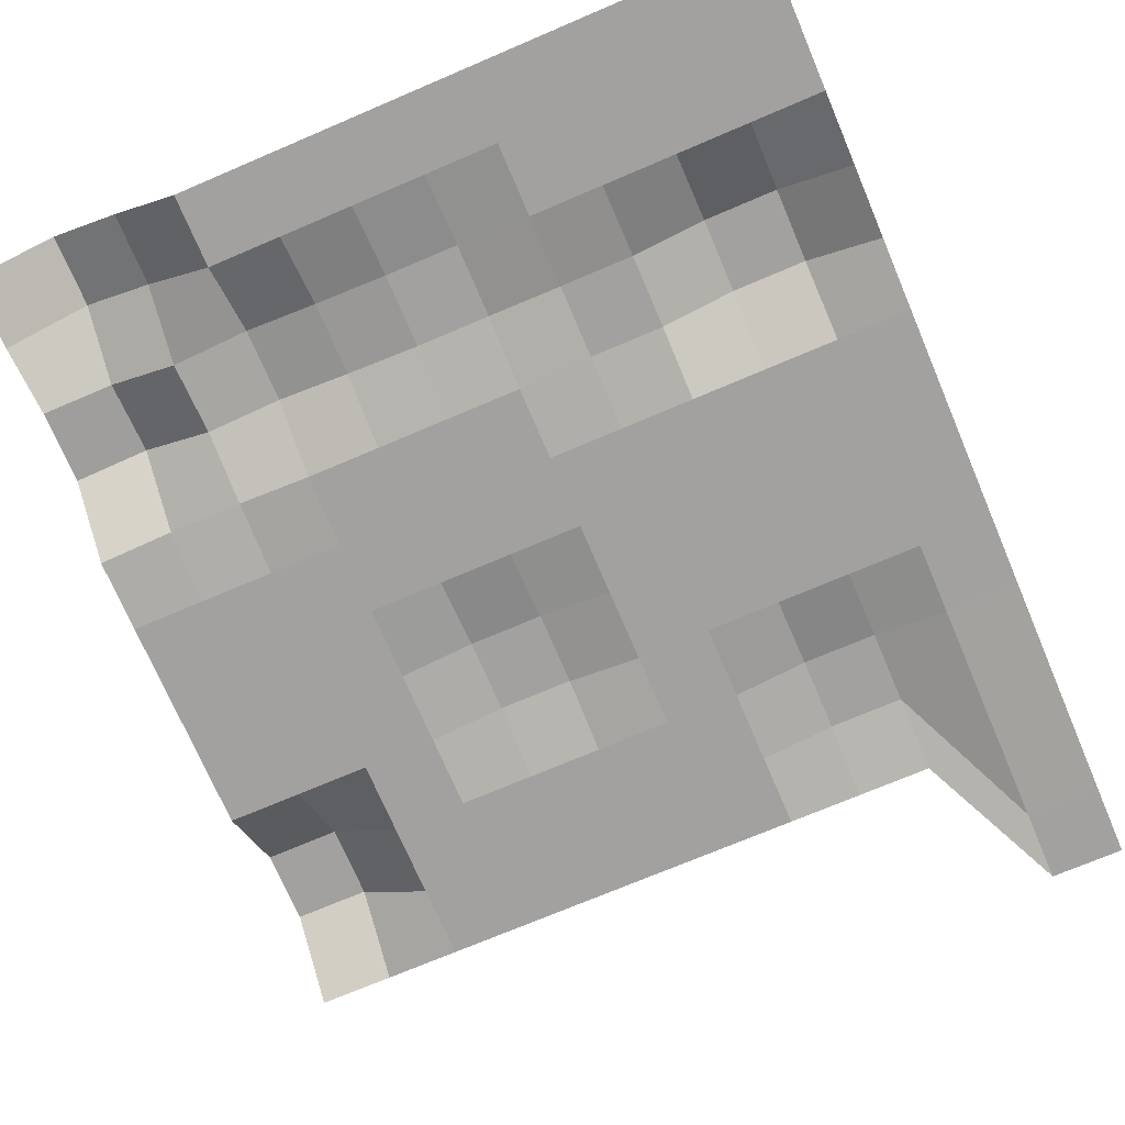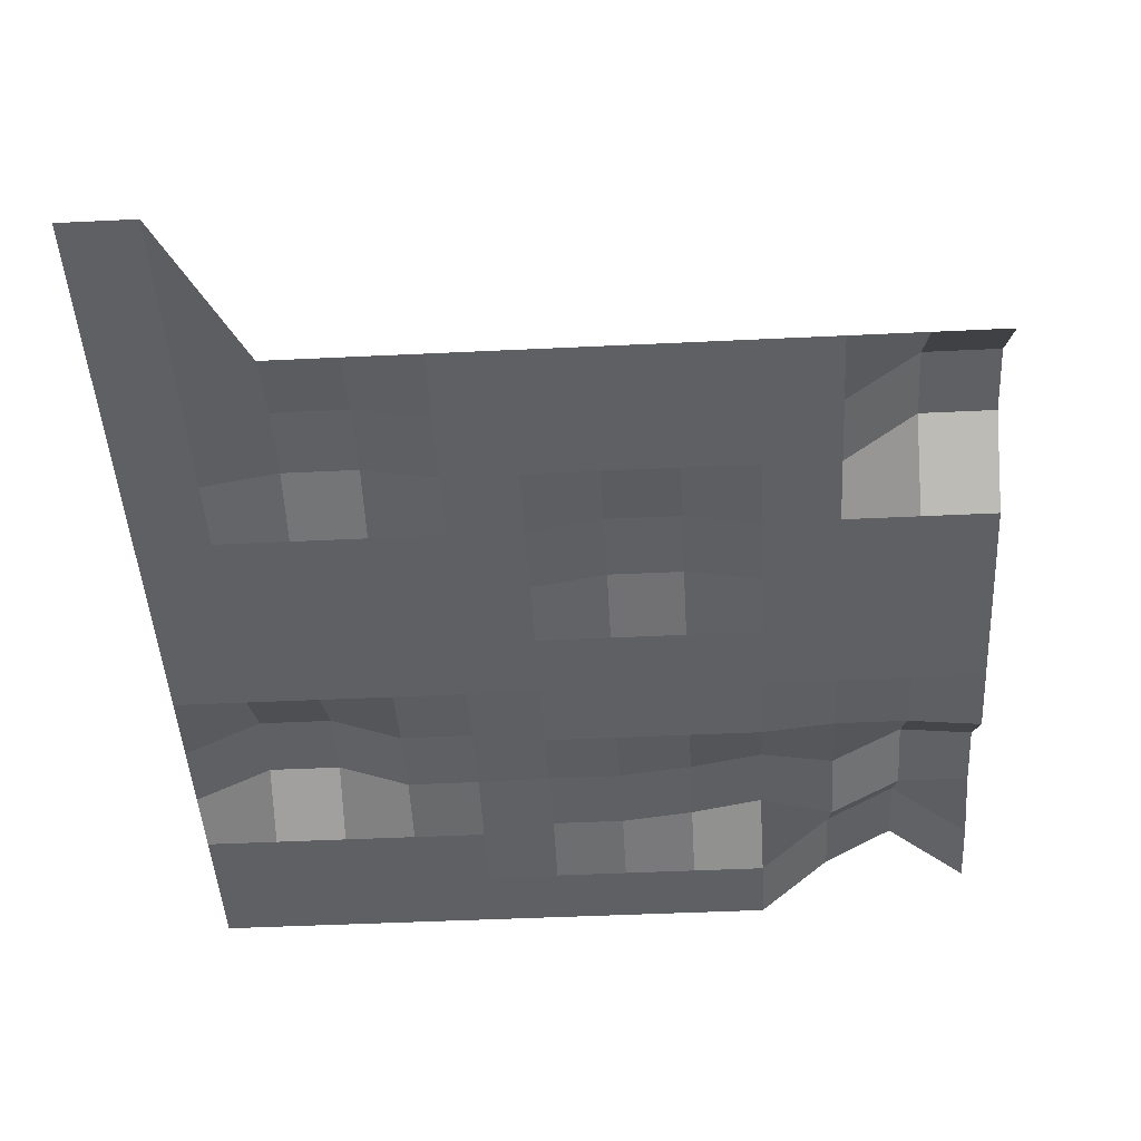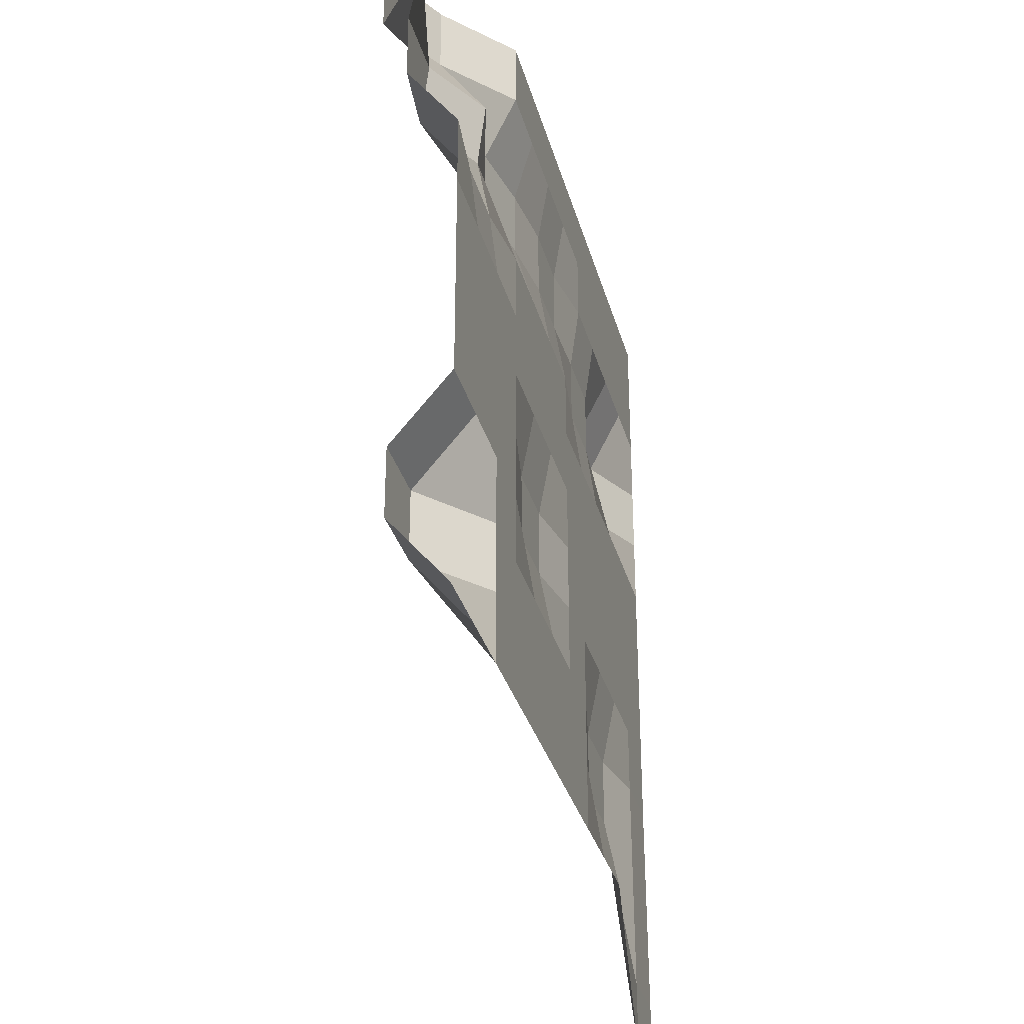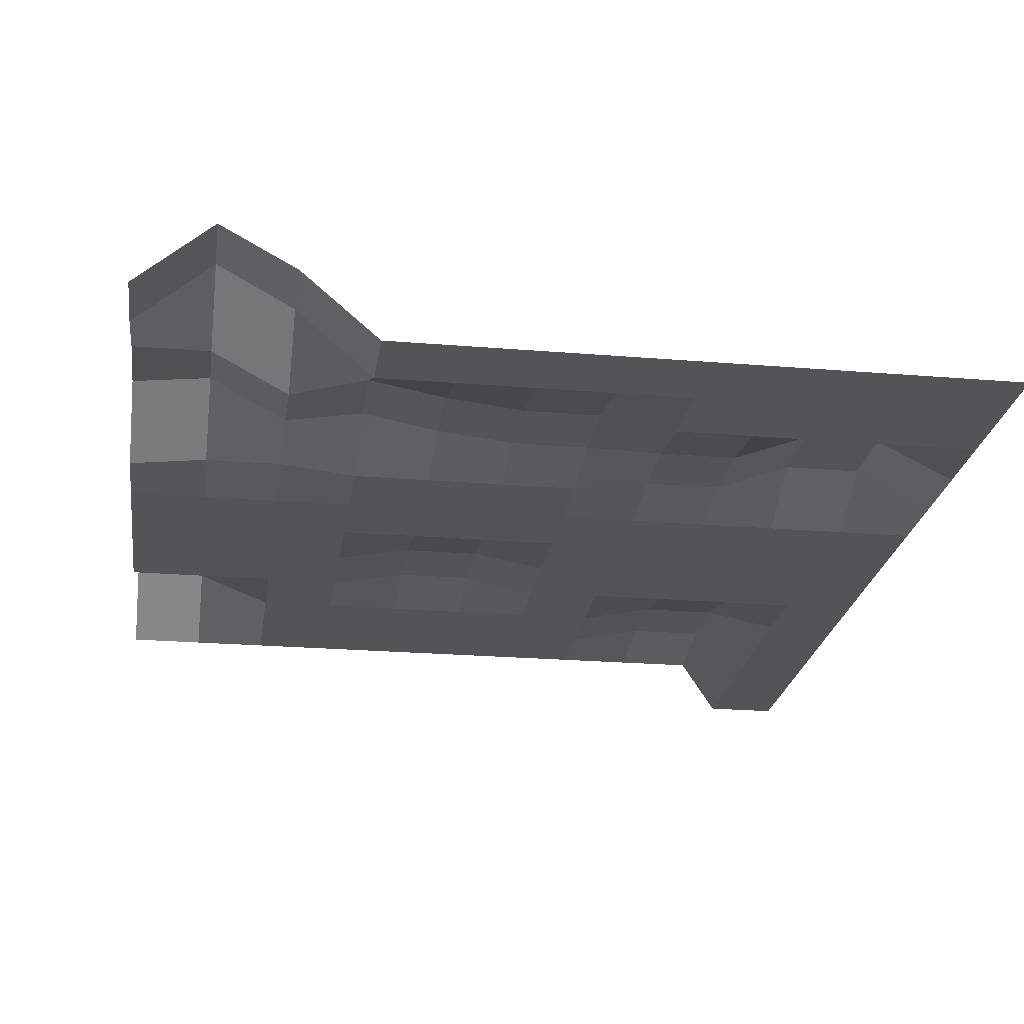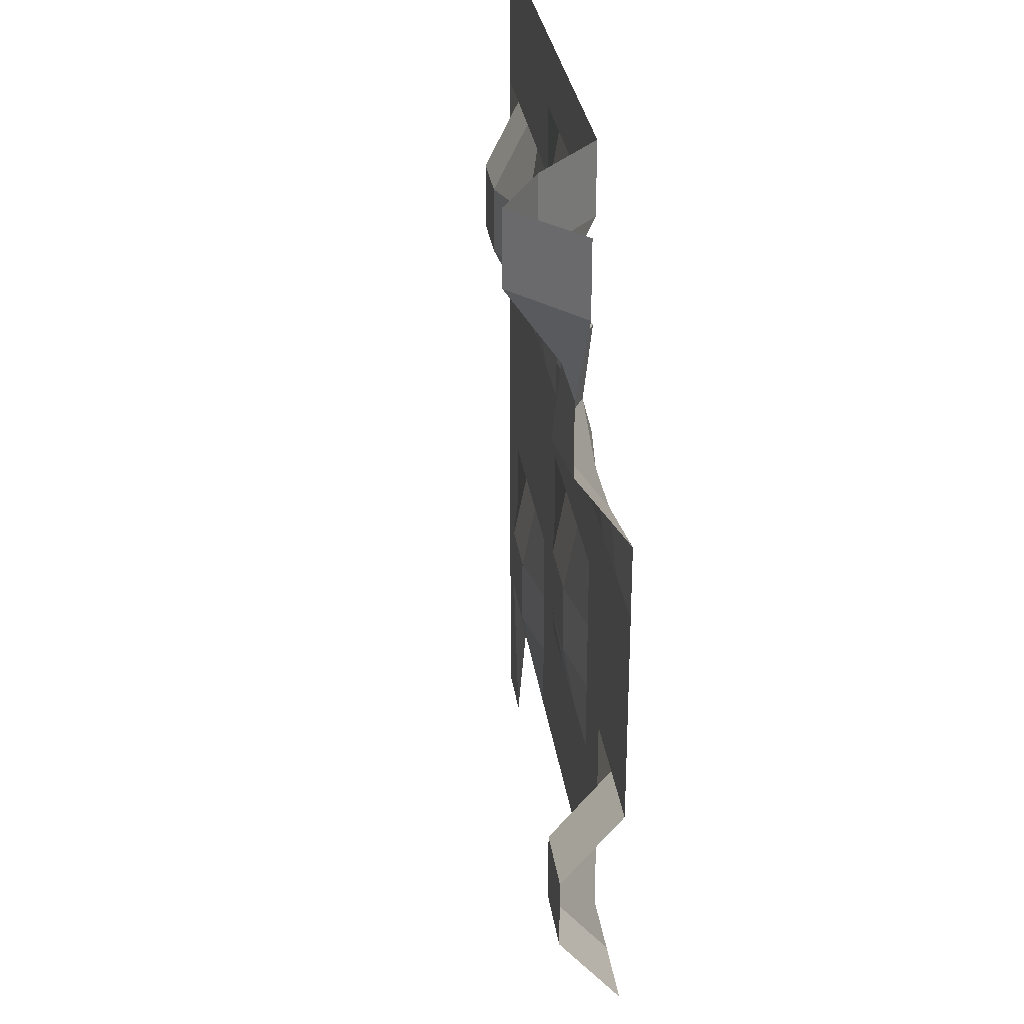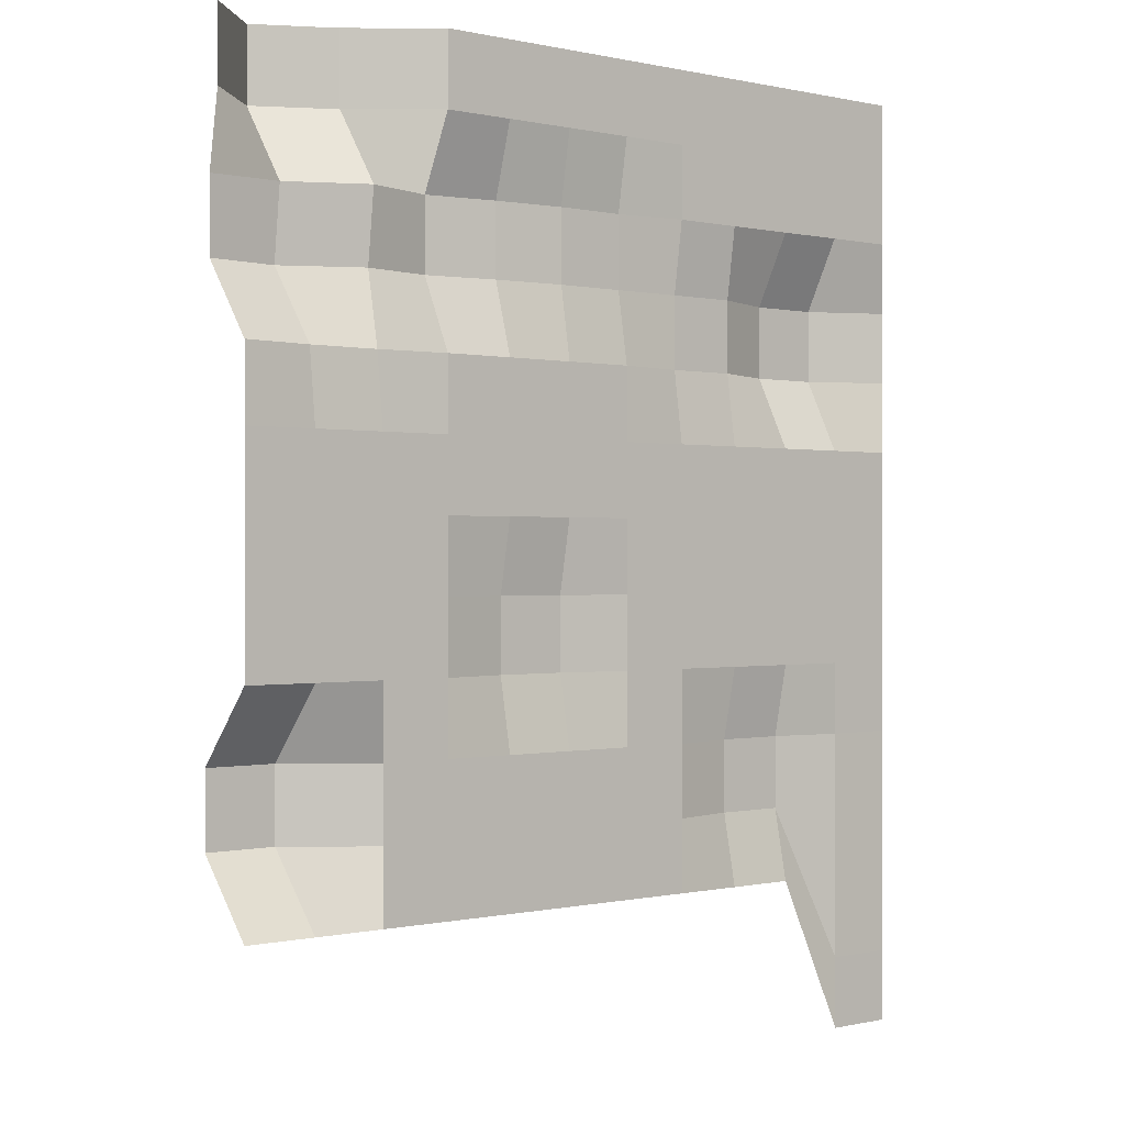
<metadata>
{"format":"obj","ext":"obj","renderer":"f3d","projection":"perspective","resolution":1024,"background":"white","views":[{"elev":-72.3,"azim":23.1,"up":"+Y"},{"elev":-45.1,"azim":-176.8,"up":"+Y"},{"elev":-32.3,"azim":-75.4,"up":"+Z"},{"elev":-23.0,"azim":-8.1,"up":"+Y"},{"elev":29.8,"azim":-97.7,"up":"+Z"},{"elev":0.0,"azim":-41.3,"up":"+Z"}]}
</metadata>
<code>
o Plane
v -10 1.012 10
v 10 0 10
v -10 0 -10
v 10 -0.02763 -13.92
v -8.182 2.6 10
v -6.364 1.588 10
v -4.545 0 10
v -2.727 0 10
v -0.9091 0 10
v 0.9091 0 10
v 2.727 0 10
v 4.545 0 10
v 6.364 0 10
v 8.182 0 10
v 8.182 -0.02763 -13.92
v 6.364 0 -10
v 4.545 0 -10
v 2.727 0 -10
v 0.9091 0 -10
v -0.9091 0 -10
v -2.727 0 -10
v -4.545 0 -10
v -6.364 0 -10
v -8.182 0 -10
v -10 1.5 -8.182
v -10 1.5 -6.364
v -10 0 -4.545
v -10 0 -2.727
v -10 0 -0.9091
v -10 0 0.9091
v -10 0 2.727
v -10 1.321 4.545
v -10 1.321 6.364
v -10 1.012 8.182
v 10 0 8.182
v 10 0 6.364
v 10 0 4.545
v 10 0 2.727
v 10 0 0.9091
v 10 0 -0.9091
v 10 0 -2.727
v 10 0 -4.545
v 10 0 -6.364
v 10 -0.02763 -12.11
v -8.182 2.6 8.182
v -8.182 1.321 6.364
v -8.182 1.526 4.545
v -8.182 0.2051 2.727
v -8.182 0 0.9091
v -8.182 0 -0.9091
v -8.182 0 -2.727
v -8.182 0 -4.545
v -8.182 1.5 -6.364
v -8.182 1.5 -8.182
v -6.364 1.588 8.182
v -6.364 0.3336 6.364
v -6.364 0.5387 4.545
v -6.364 0.2051 2.727
v -6.364 0 0.9091
v -6.364 0 -0.9091
v -6.364 0 -2.727
v -6.364 0 -4.545
v -6.364 0 -6.364
v -6.364 0 -8.182
v -4.545 0 8.182
v -4.545 0.8356 6.364
v -4.545 0.8356 4.545
v -4.545 0 2.727
v -4.545 0 0.9091
v -4.545 0 -0.9091
v -4.545 0 -2.727
v -4.545 0 -4.545
v -4.545 0 -6.364
v -4.545 0 -8.182
v -2.727 0 8.182
v -2.727 0.502 6.364
v -2.727 0.502 4.545
v -2.727 0 2.727
v -2.727 0 0.9091
v -2.727 0 -0.9091
v -2.727 0.3297 -2.727
v -2.727 0.3297 -4.545
v -2.727 0 -6.364
v -2.727 0 -8.182
v -0.9091 0 8.182
v -0.9091 0.2933 6.364
v -0.9091 0.2933 4.545
v -0.9091 0 2.727
v -0.9091 0 0.9091
v -0.9091 0 -0.9091
v -0.9091 0.3297 -2.727
v -0.9091 0.3297 -4.545
v -0.9091 0 -6.364
v -0.9091 0 -8.182
v 0.9091 0 8.182
v 0.9091 0.2933 6.364
v 0.9091 0.2933 4.545
v 0.9091 0 2.727
v 0.9091 0 0.9091
v 0.9091 0 -0.9091
v 0.9091 0 -2.727
v 0.9091 0 -4.545
v 0.9091 0 -6.364
v 0.9091 0 -8.182
v 2.727 0 8.182
v 2.727 0 6.364
v 2.727 0.2511 4.545
v 2.727 0.2511 2.727
v 2.727 0 0.9091
v 2.727 0 -0.9091
v 2.727 0 -2.727
v 2.727 0 -4.545
v 2.727 0 -6.364
v 2.727 0 -8.182
v 4.545 0 8.182
v 4.545 0 6.364
v 4.545 0.2511 4.545
v 4.545 0.2511 2.727
v 4.545 0 0.9091
v 4.545 0 -0.9091
v 4.545 0 -2.727
v 4.545 0 -4.545
v 4.545 0.3638 -6.364
v 4.545 0.3638 -8.182
v 6.364 0 8.182
v 6.364 0 6.364
v 6.364 0.9243 4.545
v 6.364 0.9243 2.727
v 6.364 0 0.9091
v 6.364 0 -0.9091
v 6.364 0 -2.727
v 6.364 0 -4.545
v 6.364 0.3638 -6.364
v 6.364 0.3638 -8.182
v 8.182 0 8.182
v 8.182 0 6.364
v 8.182 0.9243 4.545
v 8.182 0.9243 2.727
v 8.182 0 0.9091
v 8.182 0 -0.9091
v 8.182 0 -2.727
v 8.182 0 -4.545
v 8.182 0 -6.364
v 8.182 -0.02763 -12.11
f 144 44 4 15
f 25 54 24 3
f 54 64 23 24
f 64 74 22 23
f 74 84 21 22
f 84 94 20 21
f 94 104 19 20
f 104 114 18 19
f 114 124 17 18
f 124 134 16 17
f 134 144 15 16
f 13 14 135 125
f 125 135 136 126
f 126 136 137 127
f 127 137 138 128
f 128 138 139 129
f 129 139 140 130
f 130 140 141 131
f 131 141 142 132
f 132 142 143 133
f 133 143 144 134
f 12 13 125 115
f 115 125 126 116
f 116 126 127 117
f 117 127 128 118
f 118 128 129 119
f 119 129 130 120
f 120 130 131 121
f 121 131 132 122
f 122 132 133 123
f 123 133 134 124
f 11 12 115 105
f 105 115 116 106
f 106 116 117 107
f 107 117 118 108
f 108 118 119 109
f 109 119 120 110
f 110 120 121 111
f 111 121 122 112
f 112 122 123 113
f 113 123 124 114
f 10 11 105 95
f 95 105 106 96
f 96 106 107 97
f 97 107 108 98
f 98 108 109 99
f 99 109 110 100
f 100 110 111 101
f 101 111 112 102
f 102 112 113 103
f 103 113 114 104
f 9 10 95 85
f 85 95 96 86
f 86 96 97 87
f 87 97 98 88
f 88 98 99 89
f 89 99 100 90
f 90 100 101 91
f 91 101 102 92
f 92 102 103 93
f 93 103 104 94
f 8 9 85 75
f 75 85 86 76
f 76 86 87 77
f 77 87 88 78
f 78 88 89 79
f 79 89 90 80
f 80 90 91 81
f 81 91 92 82
f 82 92 93 83
f 83 93 94 84
f 7 8 75 65
f 65 75 76 66
f 66 76 77 67
f 67 77 78 68
f 68 78 79 69
f 69 79 80 70
f 70 80 81 71
f 71 81 82 72
f 72 82 83 73
f 73 83 84 74
f 6 7 65 55
f 55 65 66 56
f 56 66 67 57
f 57 67 68 58
f 58 68 69 59
f 59 69 70 60
f 60 70 71 61
f 61 71 72 62
f 62 72 73 63
f 63 73 74 64
f 5 6 55 45
f 45 55 56 46
f 46 56 57 47
f 47 57 58 48
f 48 58 59 49
f 49 59 60 50
f 50 60 61 51
f 51 61 62 52
f 52 62 63 53
f 53 63 64 54
f 1 5 45 34
f 34 45 46 33
f 33 46 47 32
f 32 47 48 31
f 31 48 49 30
f 30 49 50 29
f 29 50 51 28
f 28 51 52 27
f 27 52 53 26
f 26 53 54 25
f 14 2 35 135
f 135 35 36 136
f 136 36 37 137
f 137 37 38 138
f 138 38 39 139
f 139 39 40 140
f 140 40 41 141
f 141 41 42 142
f 142 42 43 143
f 143 43 44 144

</code>
